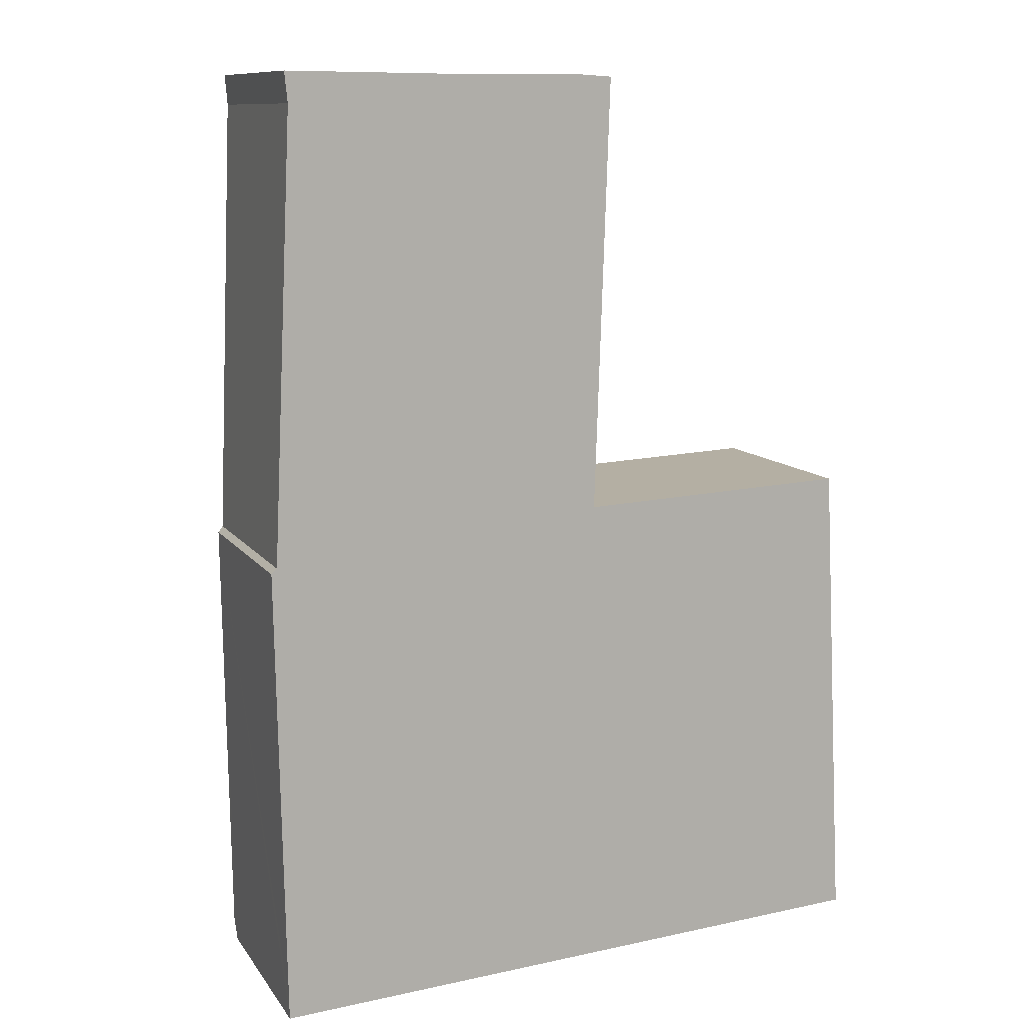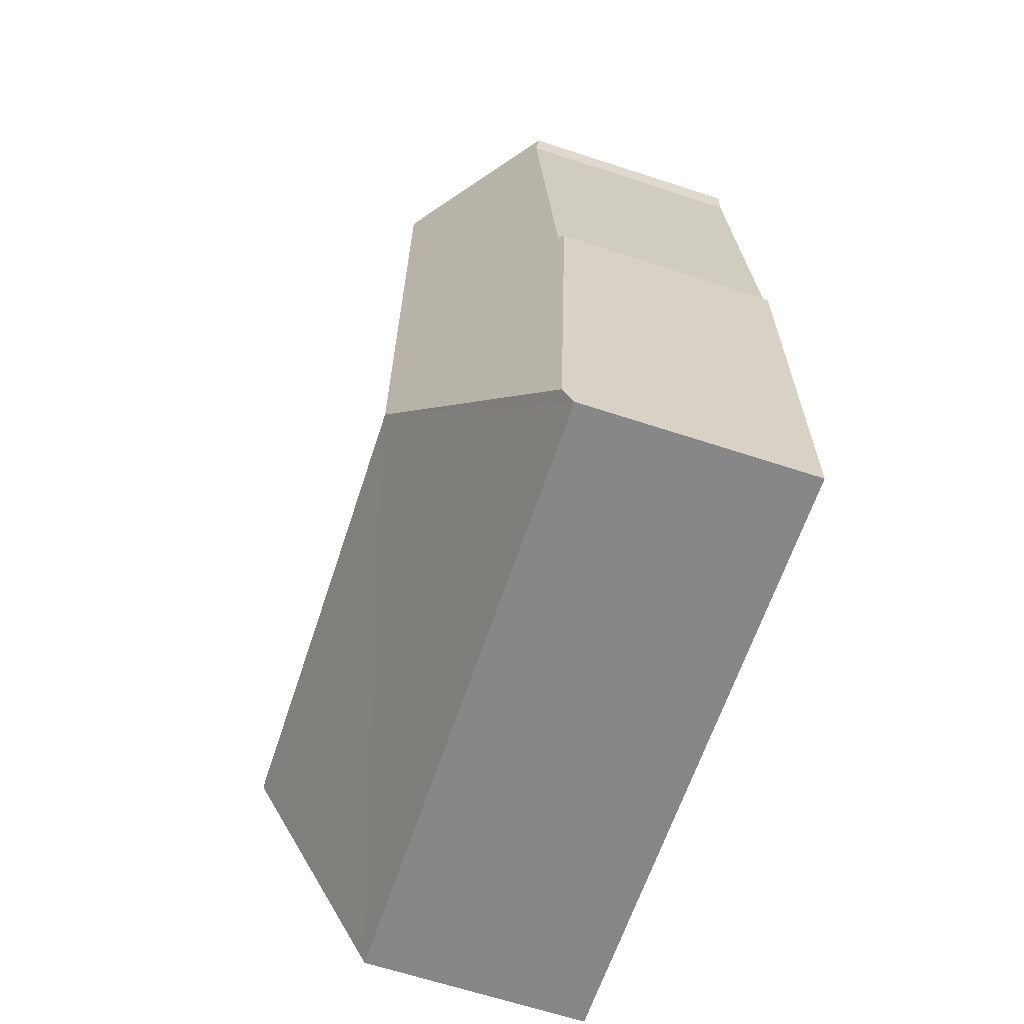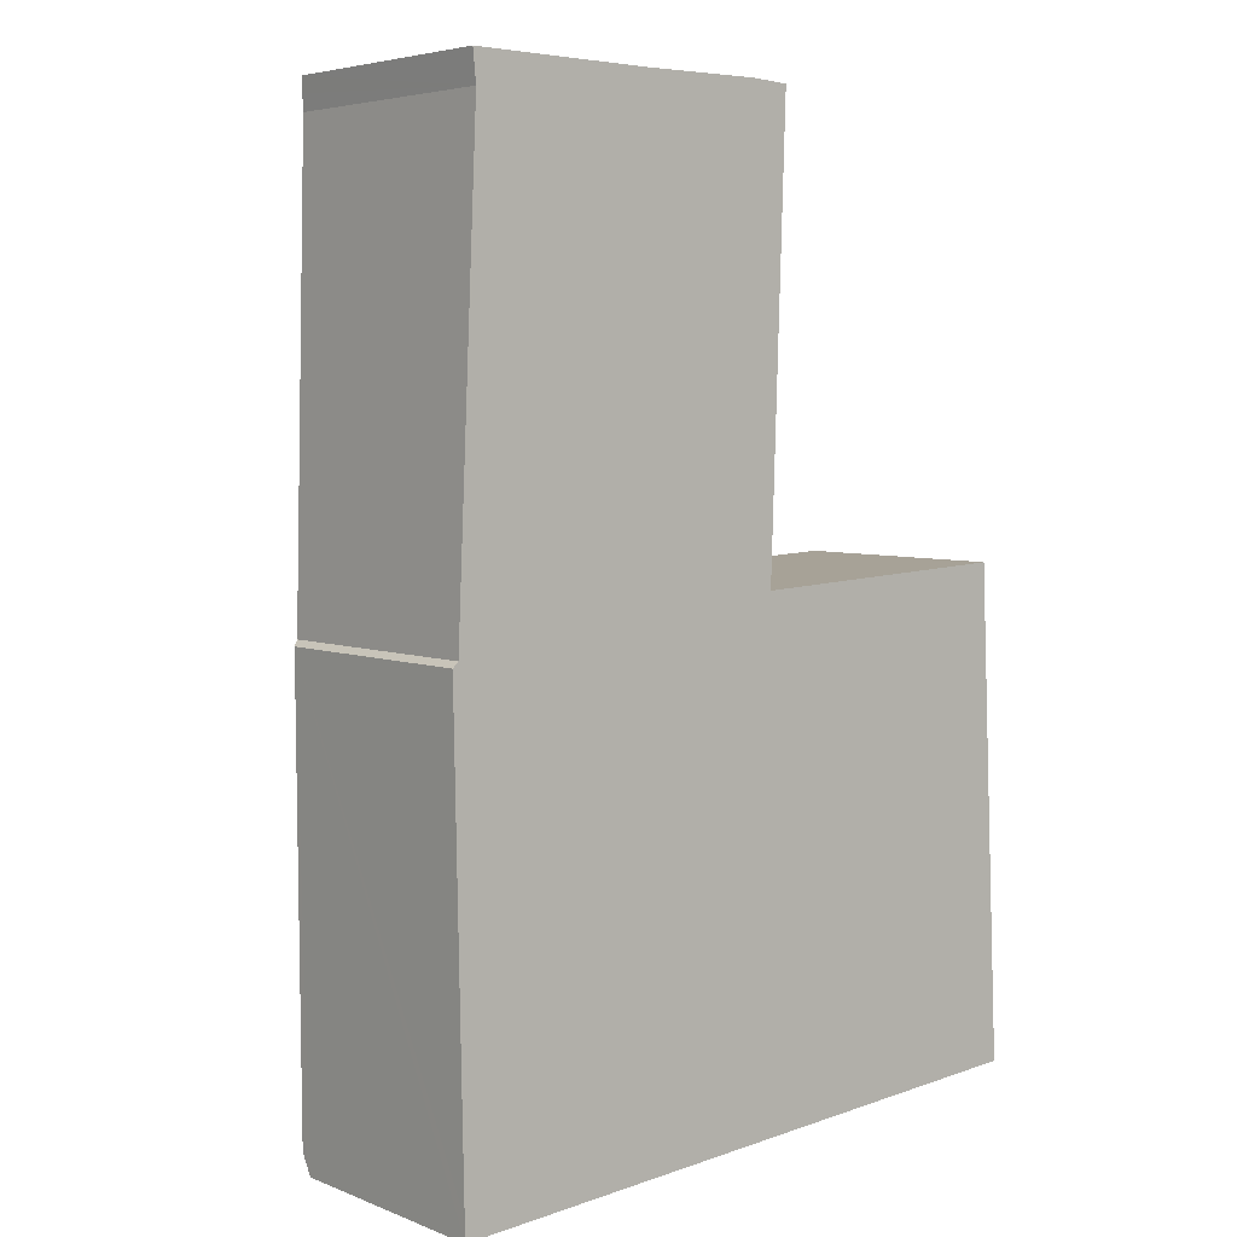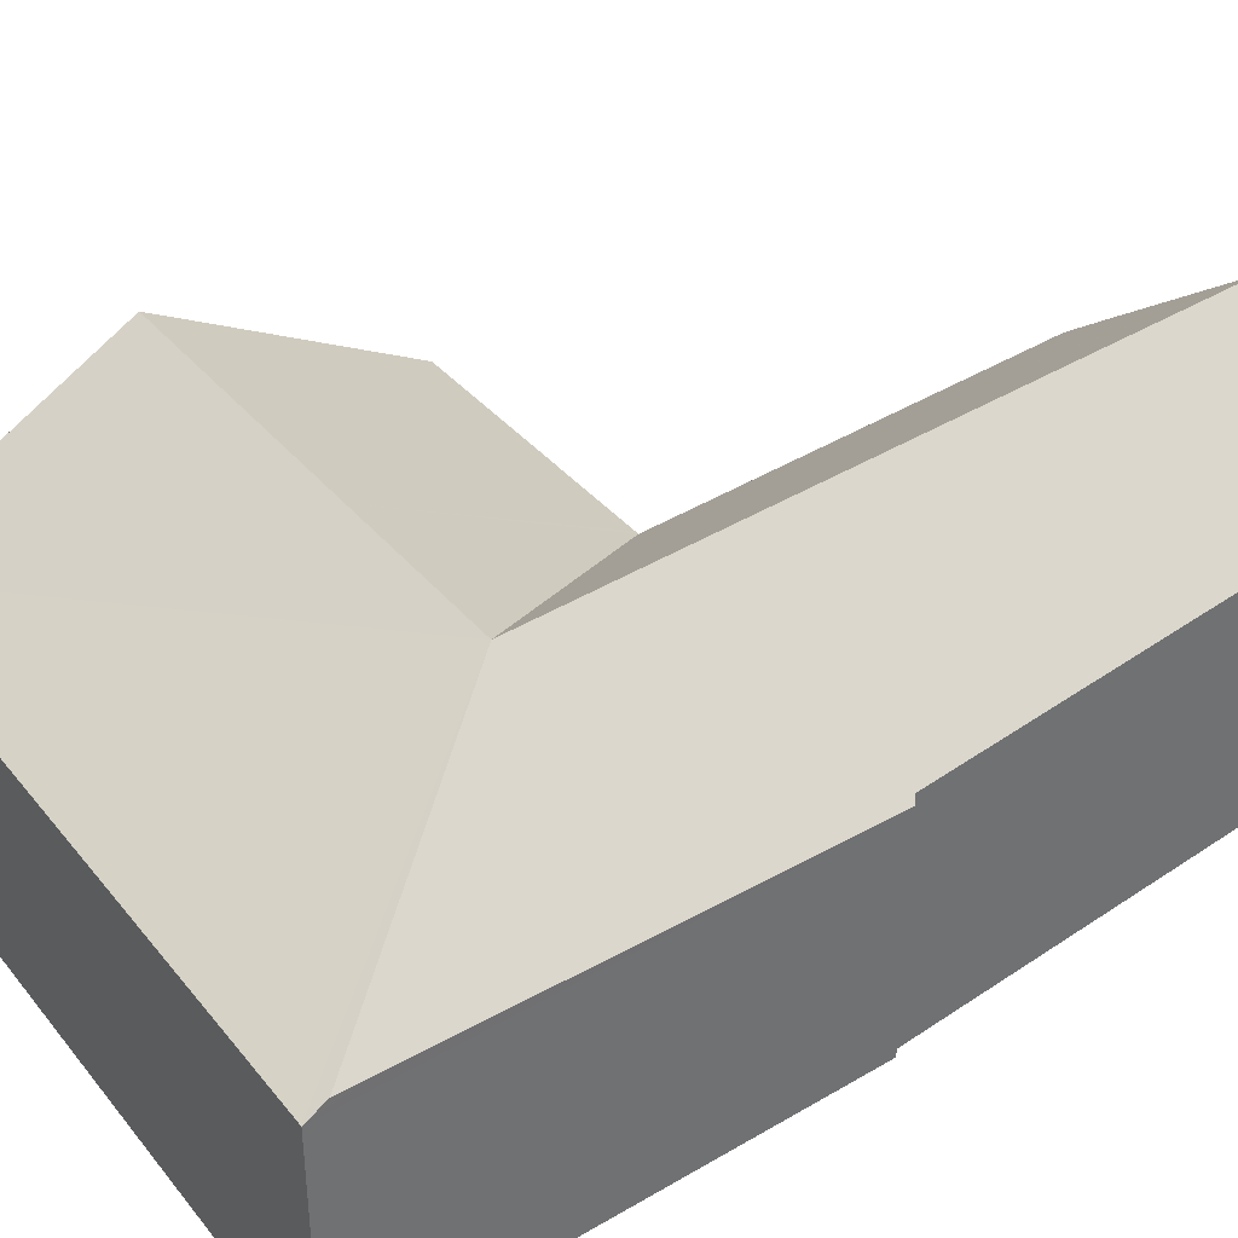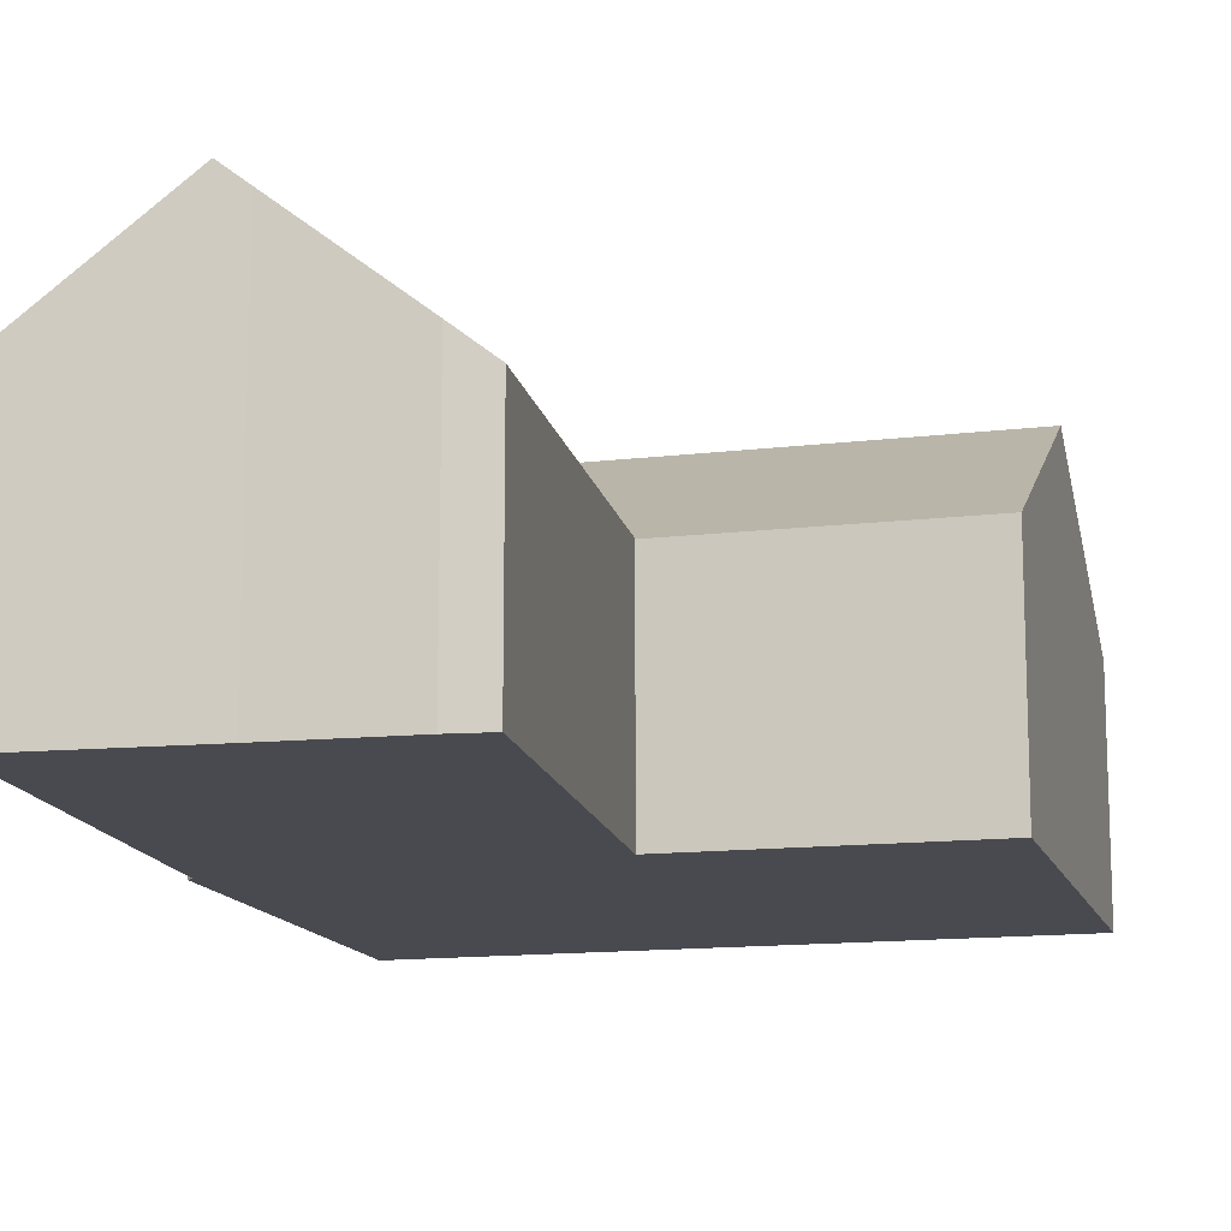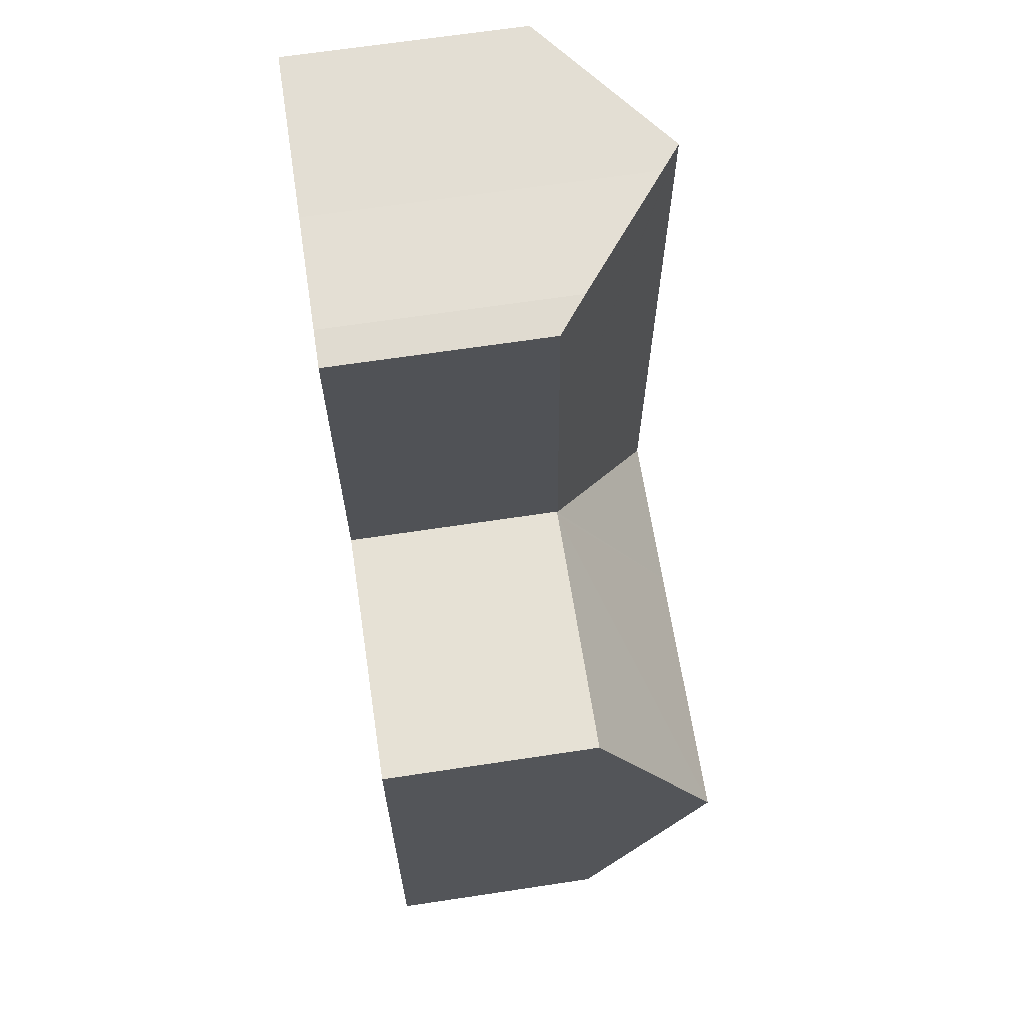
<metadata>
{"format":"obj","ext":"obj","renderer":"f3d","projection":"perspective","resolution":1024,"background":"white","views":[{"elev":10.7,"azim":-20.9,"up":"+Z"},{"elev":-66.2,"azim":-108.1,"up":"+Z"},{"elev":5.1,"azim":-40.0,"up":"+Z"},{"elev":37.7,"azim":-127.9,"up":"+Y"},{"elev":-13.5,"azim":12.2,"up":"+Y"},{"elev":66.7,"azim":81.4,"up":"+Z"}]}
</metadata>
<code>
v  11.28 6.442 -3.287
v  6.221 4.055 0.795
v  11.06 4.061 1.025
v  6.184 6.443 -3.575
v  6.151 4.054 0.792
v  3.026 6.448 -3.752
v  6.148 4.06 -7.944
v  0.164 4.05 -8.331
v  11.49 4.061 -7.599
v  0.157 4.251 -7.971
v  3.13 6.448 8.618
v  0.434 4.359 8.386
v  0.407 4.337 8.648
v  0.462 4.383 8.107
v  0.124 4.17 0.605
v  3.129 6.448 8.56
v  3.064 6.448 0.745
v  0.101 4.155 0.097
v  0 4.077 2.496e-16
v  0.148 4.241 -7.536
v  6.287 4 8.594
v  3.999 5.774 8.616
v  5.724 4.436 8.629
v  6.137 4.065 0.791
v  6.4 3.912 8.587
v  6.249 4 4.11
v  3.591 6.09 8.613
v  6.14 4.063 0.891
v  0.407 -5.295e-16 8.648
v  3.591 -5.274e-16 8.613
v  3.13 -5.277e-16 8.618
v  5.724 -5.284e-16 8.629
v  3.999 -5.276e-16 8.616
v  6.4 -5.258e-16 8.587
v  6.287 -5.262e-16 8.594
v  6.137 -4.843e-17 0.791
v  6.151 -4.85e-17 0.792
v  11.06 -6.276e-17 1.025
v  6.221 -4.868e-17 0.795
v  0.101 -5.94e-18 0.097
v  0 0 0
v  6.249 -2.517e-16 4.11
v  6.14 -5.456e-17 0.891
v  11.28 2.013e-16 -3.287
v  11.49 4.653e-16 -7.599
v  6.148 4.864e-16 -7.944
v  0.164 5.101e-16 -8.331
v  0.157 4.881e-16 -7.971
v  0.148 4.614e-16 -7.536
v  0.462 -4.964e-16 8.107
v  0.124 -3.705e-17 0.605
v  0.434 -5.135e-16 8.386
g defaultobject
f 1 2 3
f 2 1 4
f 2 4 5
f 5 4 6
f 6 7 8
f 7 6 9
f 9 6 4
f 9 4 1
f 6 8 10
f 11 12 13
f 12 11 14
f 14 11 15
f 15 11 16
f 15 16 17
f 15 17 18
f 18 17 19
f 19 17 20
f 20 17 6
f 20 6 10
f 21 22 23
f 6 24 5
f 24 6 17
f 25 22 21
f 22 25 26
f 22 26 27
f 27 26 11
f 11 26 16
f 16 26 17
f 17 26 28
f 17 28 24
f 13 27 11
f 27 13 29
f 27 29 30
f 30 29 31
f 30 22 27
f 22 30 23
f 23 30 32
f 32 30 33
f 32 21 23
f 21 32 25
f 25 32 34
f 34 32 35
f 36 5 24
f 5 36 37
f 37 2 5
f 2 37 3
f 3 37 38
f 38 37 39
f 19 40 18
f 40 19 41
f 34 26 25
f 26 34 42
f 26 42 28
f 28 42 43
f 28 43 24
f 24 43 36
f 38 1 3
f 1 38 9
f 9 38 44
f 9 44 45
f 45 7 9
f 7 45 46
f 7 46 8
f 8 46 47
f 8 20 10
f 20 8 19
f 19 8 47
f 19 47 48
f 19 48 41
f 41 48 49
f 40 15 18
f 15 40 14
f 14 40 50
f 50 40 51
f 50 12 14
f 12 50 13
f 13 50 29
f 29 50 52
f 46 48 47
f 48 46 49
f 49 46 45
f 49 45 41
f 41 45 44
f 41 44 38
f 41 38 40
f 40 38 36
f 40 36 51
f 36 38 39
f 36 39 37
f 35 30 34
f 30 35 33
f 33 35 32
f 36 50 51
f 50 36 43
f 50 43 42
f 50 42 34
f 50 34 52
f 52 34 30
f 52 30 31
f 52 31 29

</code>
